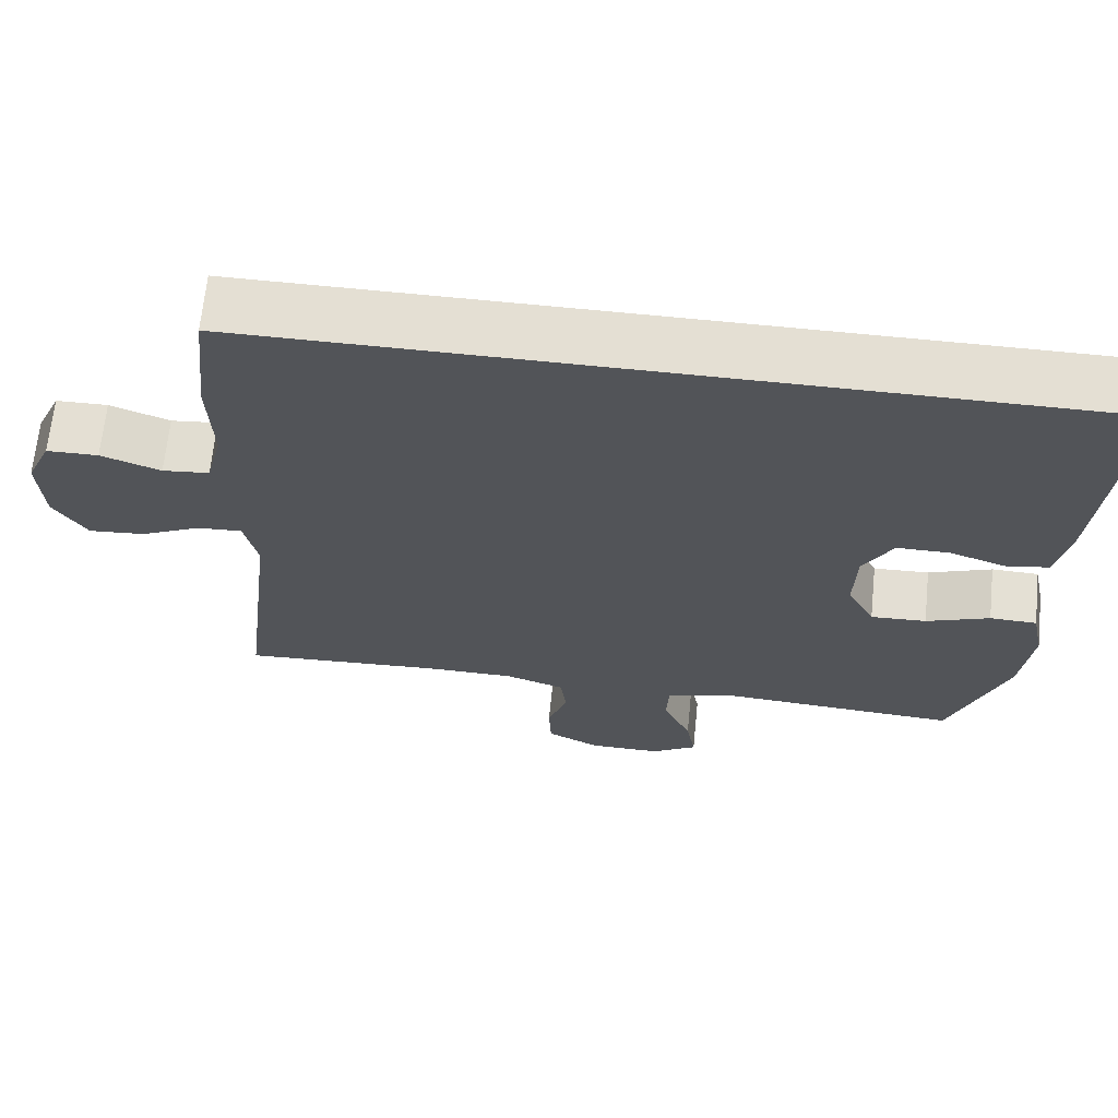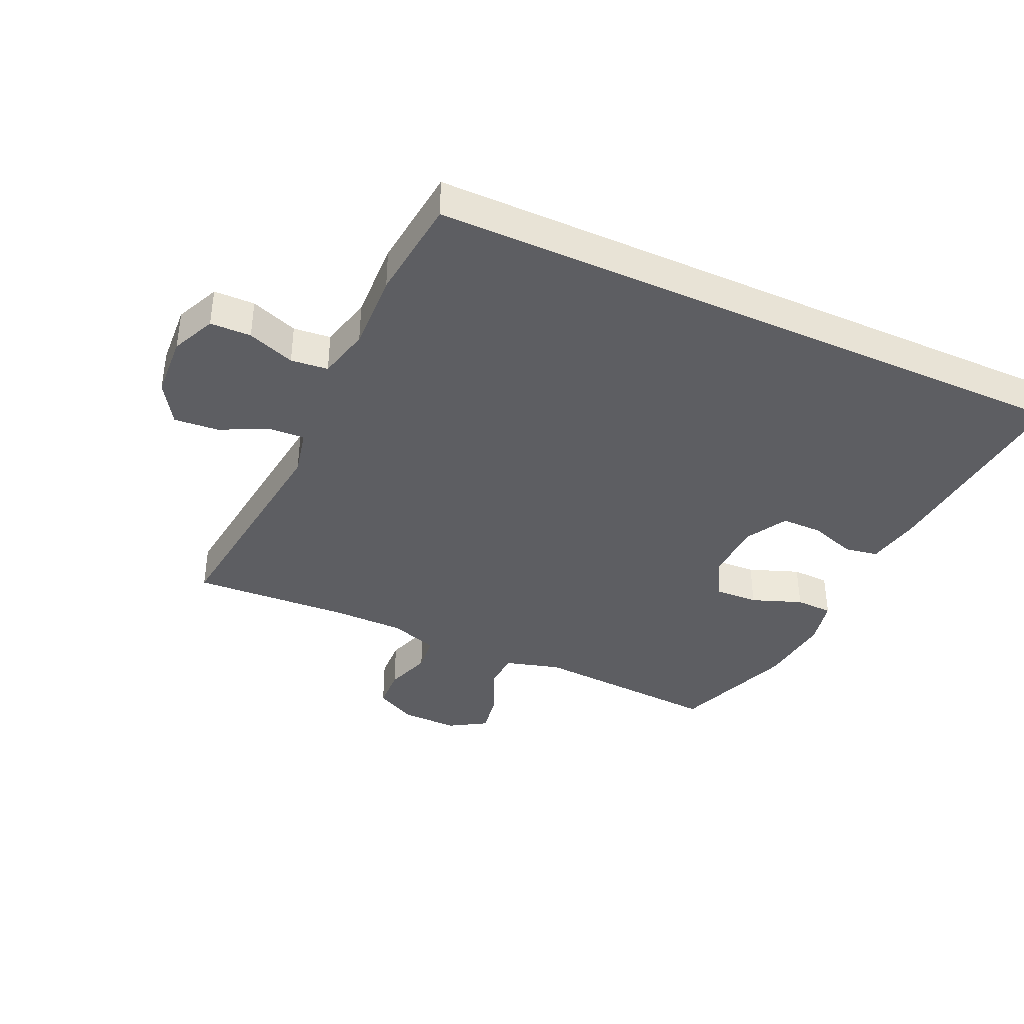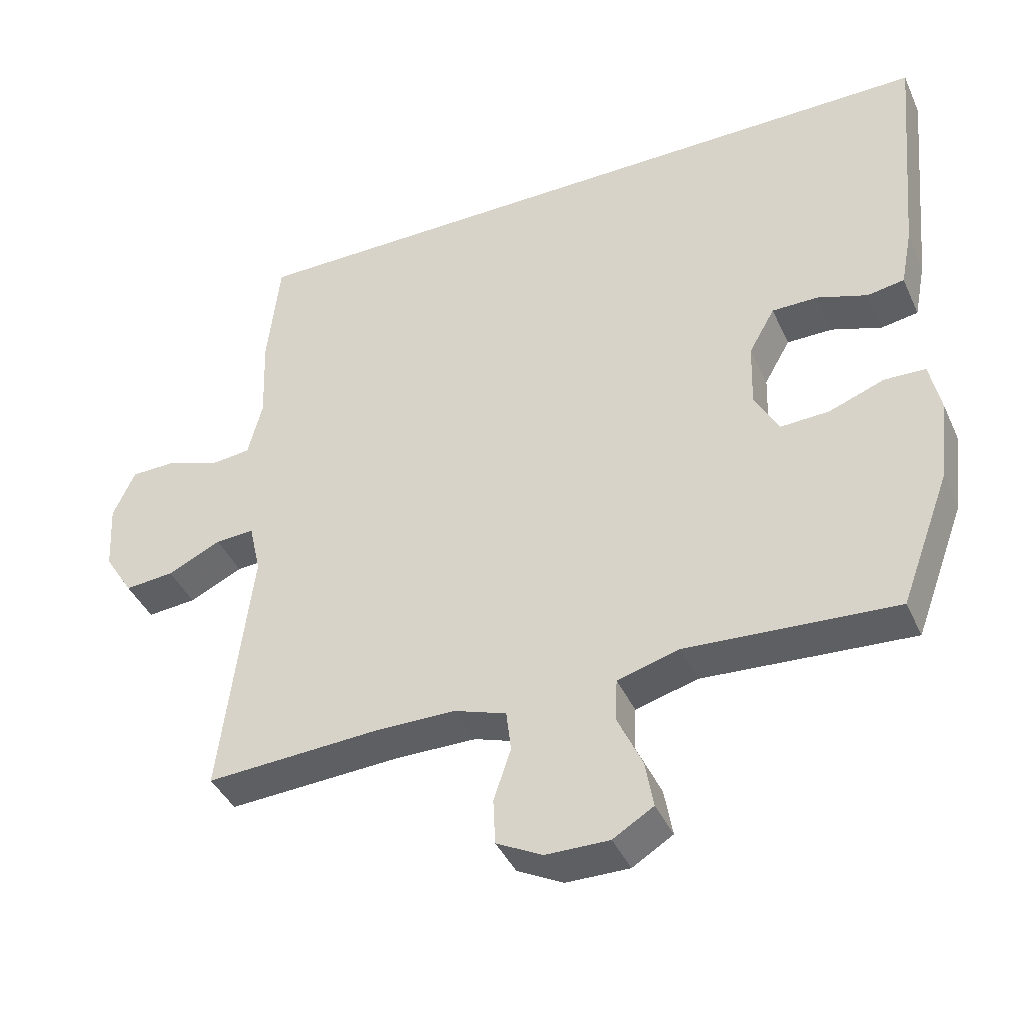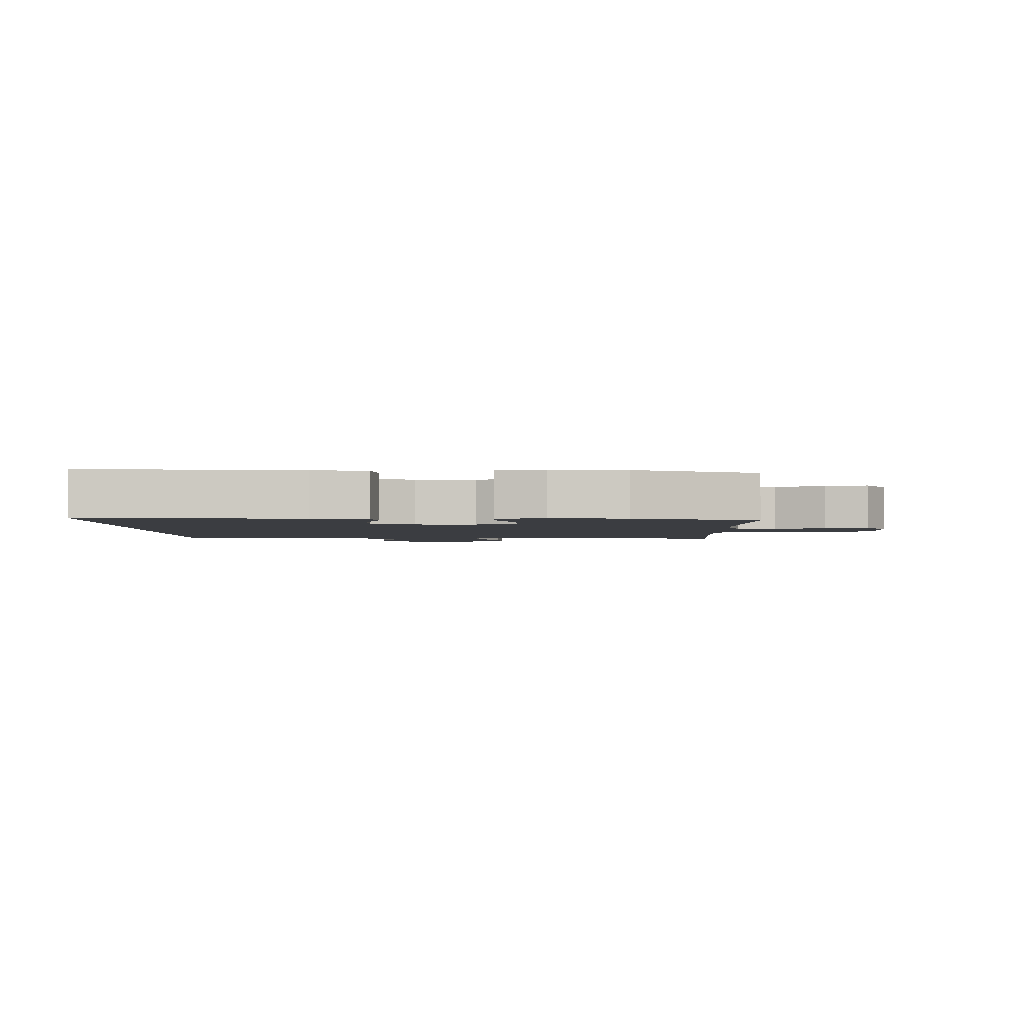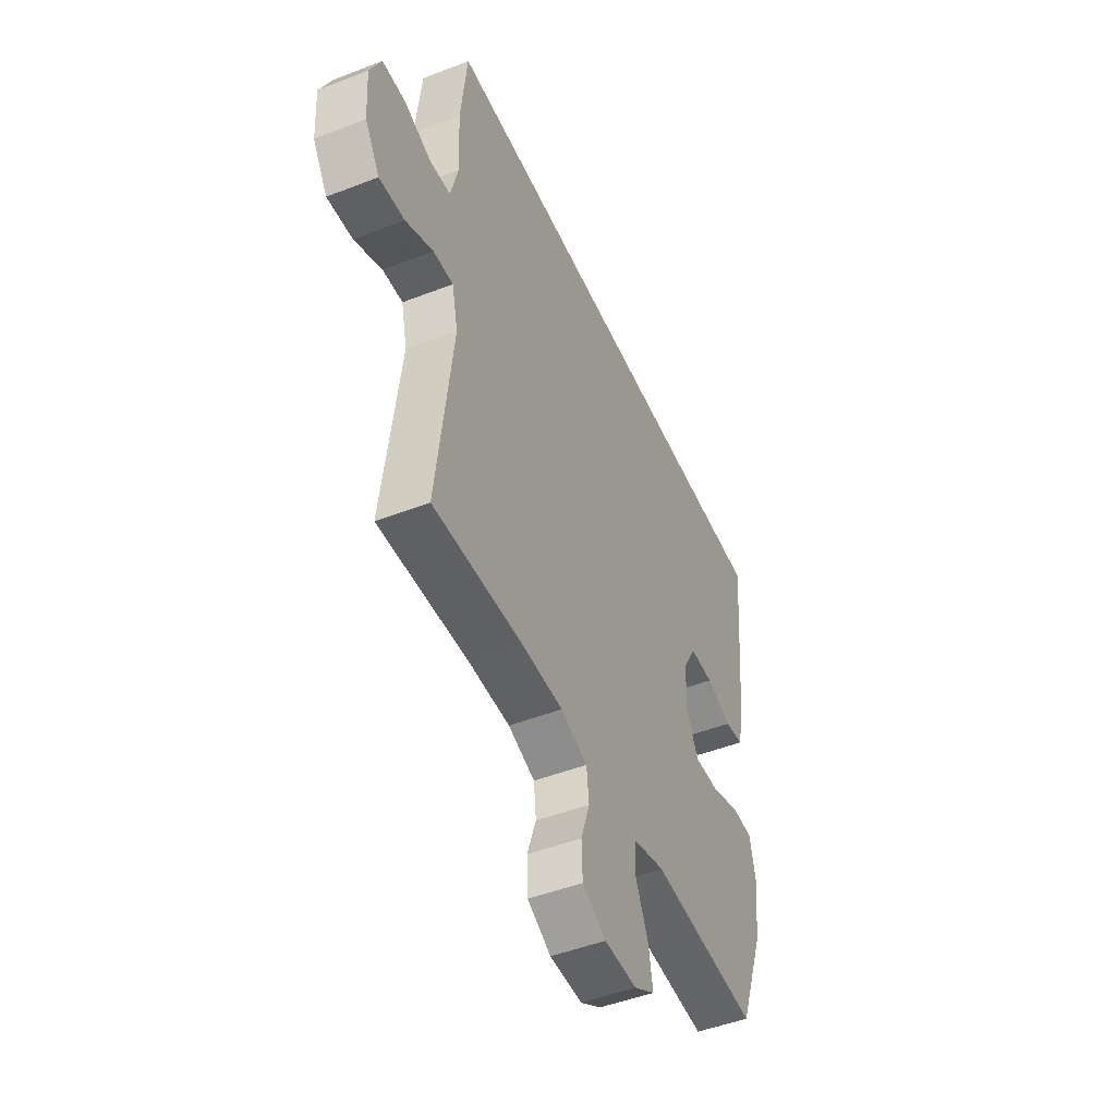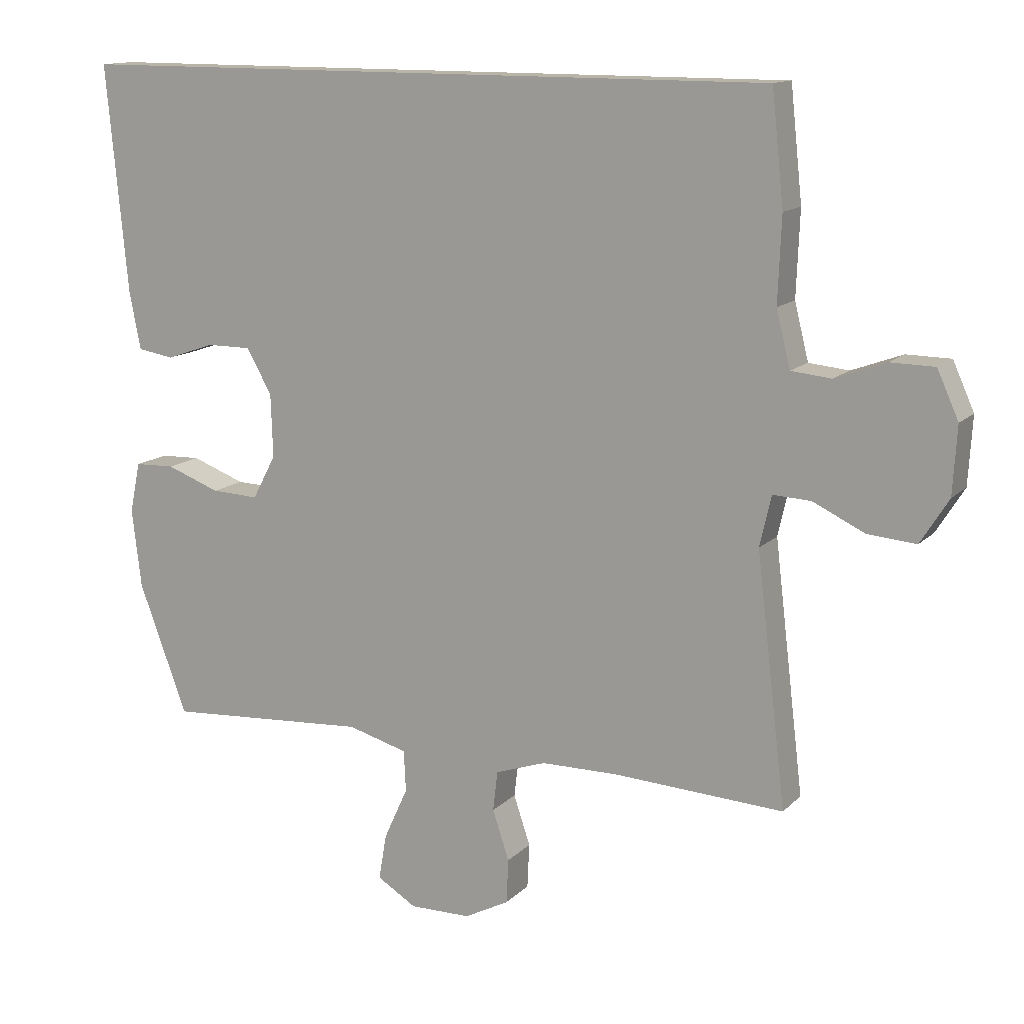
<metadata>
{"format":"obj","ext":"obj","renderer":"f3d","projection":"perspective","resolution":1024,"background":"white","views":[{"elev":66.5,"azim":5.8,"up":"+Z"},{"elev":-39.0,"azim":-24.4,"up":"+Y"},{"elev":-41.2,"azim":23.0,"up":"+Z"},{"elev":-2.3,"azim":90.8,"up":"+Y"},{"elev":-48.2,"azim":-66.6,"up":"+Z"},{"elev":13.3,"azim":-153.2,"up":"+Z"}]}
</metadata>
<code>
v -0.459 0.07 0.5
v 0.608 0.07 0.5
v 0.576 0.07 0.158
v 0.559 0.07 0.072
v 0.505 0.07 0.063
v 0.432 0.07 0.088
v 0.365 0.07 0.088
v 0.327 0.07 0.021
v 0.324 0.07 -0.074
v 0.359 0.07 -0.14
v 0.43 0.07 -0.137
v 0.511 0.07 -0.107
v 0.571 0.07 -0.109
v 0.587 0.07 -0.185
v 0.573 0.07 -0.304
v 0.5 0.07 -0.5
v 0.195 0.07 -0.48
v 0.105 0.07 -0.505
v 0.102 0.07 -0.567
v 0.138 0.07 -0.646
v 0.15 0.07 -0.715
v 0.091 0.07 -0.751
v -0.001 0.07 -0.75
v -0.068 0.07 -0.715
v -0.071 0.07 -0.648
v -0.046 0.07 -0.573
v -0.053 0.07 -0.513
v -0.129 0.07 -0.487
v -0.244 0.07 -0.486
v -0.5 0.07 -0.5
v -0.455 0.07 -0.126
v -0.472 0.07 -0.05
v -0.529 0.07 -0.053
v -0.607 0.07 -0.09
v -0.679 0.07 -0.096
v -0.721 0.07 -0.029
v -0.727 0.07 0.072
v -0.695 0.07 0.143
v -0.629 0.07 0.144
v -0.553 0.07 0.116
v -0.493 0.07 0.122
v -0.472 0.07 0.206
v -0.477 0.07 0.333
v -0.459 0 0.5
v 0.608 0 0.5
v 0.576 0 0.158
v 0.559 0 0.072
v 0.505 0 0.063
v 0.432 0 0.088
v 0.365 0 0.088
v 0.327 0 0.021
v 0.324 0 -0.074
v 0.359 0 -0.14
v 0.43 0 -0.137
v 0.511 0 -0.107
v 0.571 0 -0.109
v 0.587 0 -0.185
v 0.573 0 -0.304
v 0.5 0 -0.5
v 0.195 0 -0.48
v 0.105 0 -0.505
v 0.102 0 -0.567
v 0.138 0 -0.646
v 0.15 0 -0.715
v 0.091 0 -0.751
v -0.001 0 -0.75
v -0.068 0 -0.715
v -0.071 0 -0.648
v -0.046 0 -0.573
v -0.053 0 -0.513
v -0.129 0 -0.487
v -0.244 0 -0.486
v -0.5 0 -0.5
v -0.455 0 -0.126
v -0.472 0 -0.05
v -0.529 0 -0.053
v -0.607 0 -0.09
v -0.679 0 -0.096
v -0.721 0 -0.029
v -0.727 0 0.072
v -0.695 0 0.143
v -0.629 0 0.144
v -0.553 0 0.116
v -0.493 0 0.122
v -0.472 0 0.206
v -0.477 0 0.333
f 2 3 4
f 1 2 4
f 43 1 4
f 42 43 4
f 38 39 40
f 37 38 40
f 36 37 40
f 35 36 40
f 34 35 40
f 33 34 40
f 32 33 40 41
f 31 32 41 42
f 29 30 31
f 28 29 31 42
f 24 25 26
f 23 24 26
f 22 23 26
f 21 22 26
f 20 21 26
f 19 20 26
f 18 19 26 27
f 27 28 42
f 18 27 42
f 17 18 42
f 15 16 17
f 14 15 17
f 13 14 17
f 12 13 17
f 11 12 17
f 4 5 6
f 42 4 6
f 42 6 7
f 10 11 17
f 9 10 17 42
f 8 9 42
f 7 8 42
f 47 46 45
f 47 45 44
f 47 44 86
f 47 86 85
f 83 82 81
f 83 81 80
f 83 80 79
f 83 79 78
f 83 78 77
f 83 77 76
f 84 83 76 75
f 85 84 75 74
f 74 73 72
f 85 74 72 71
f 69 68 67
f 69 67 66
f 69 66 65
f 69 65 64
f 69 64 63
f 69 63 62
f 70 69 62 61
f 85 71 70
f 85 70 61
f 85 61 60
f 60 59 58
f 60 58 57
f 60 57 56
f 60 56 55
f 60 55 54
f 49 48 47
f 49 47 85
f 50 49 85
f 60 54 53
f 85 60 53 52
f 85 52 51
f 85 51 50
f 1 44 45 2
f 2 45 46 3
f 3 46 47 4
f 4 47 48 5
f 5 48 49 6
f 6 49 50 7
f 7 50 51 8
f 8 51 52 9
f 9 52 53 10
f 10 53 54 11
f 11 54 55 12
f 12 55 56 13
f 13 56 57 14
f 14 57 58 15
f 15 58 59 16
f 16 59 60 17
f 17 60 61 18
f 18 61 62 19
f 19 62 63 20
f 20 63 64 21
f 21 64 65 22
f 22 65 66 23
f 23 66 67 24
f 24 67 68 25
f 25 68 69 26
f 26 69 70 27
f 27 70 71 28
f 28 71 72 29
f 29 72 73 30
f 30 73 74 31
f 31 74 75 32
f 32 75 76 33
f 33 76 77 34
f 34 77 78 35
f 35 78 79 36
f 36 79 80 37
f 37 80 81 38
f 38 81 82 39
f 39 82 83 40
f 40 83 84 41
f 41 84 85 42
f 42 85 86 43
f 43 86 44 1

</code>
